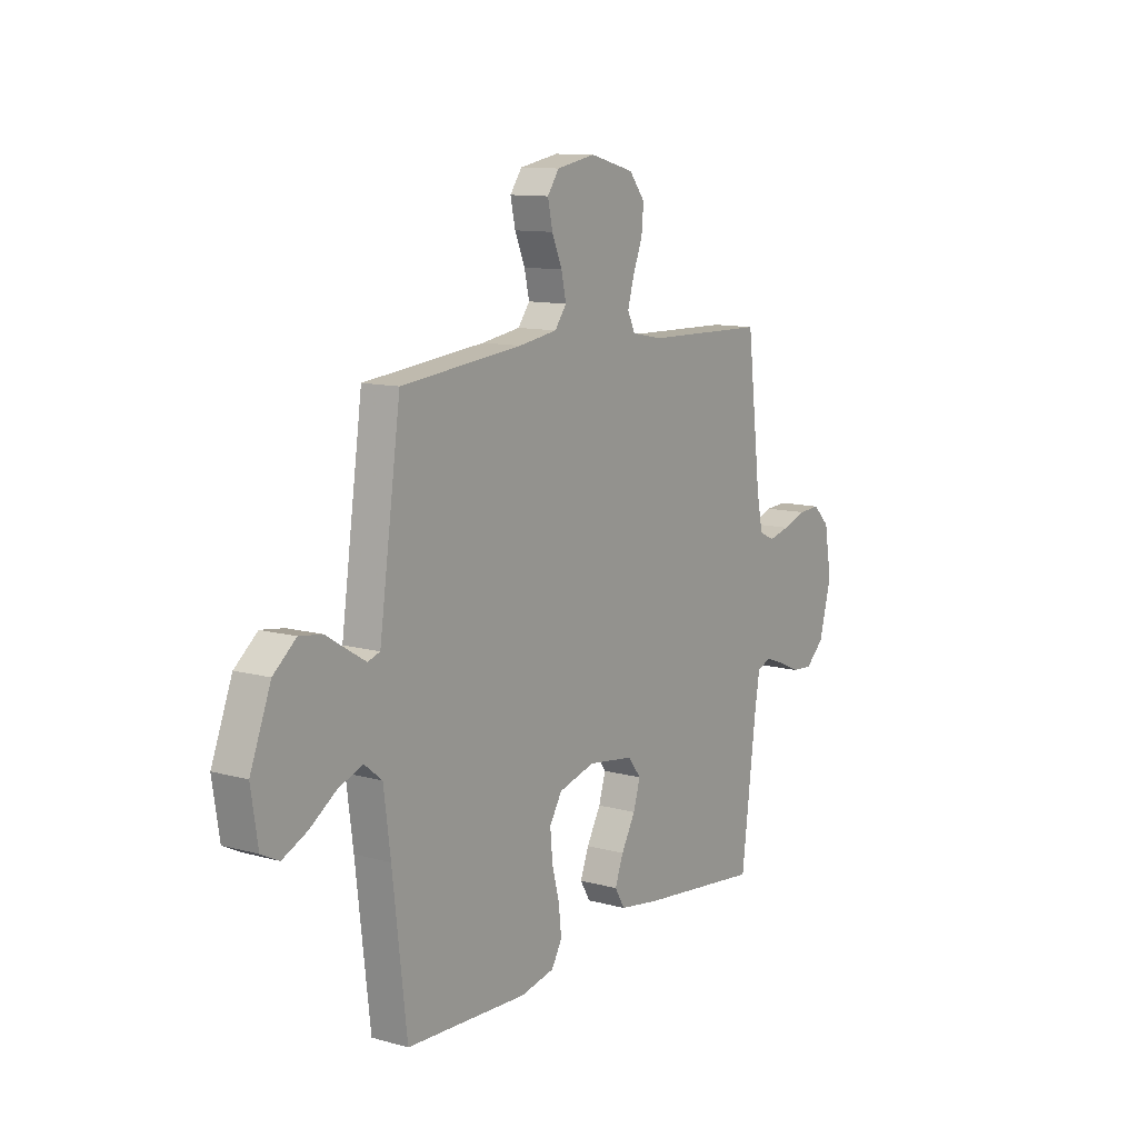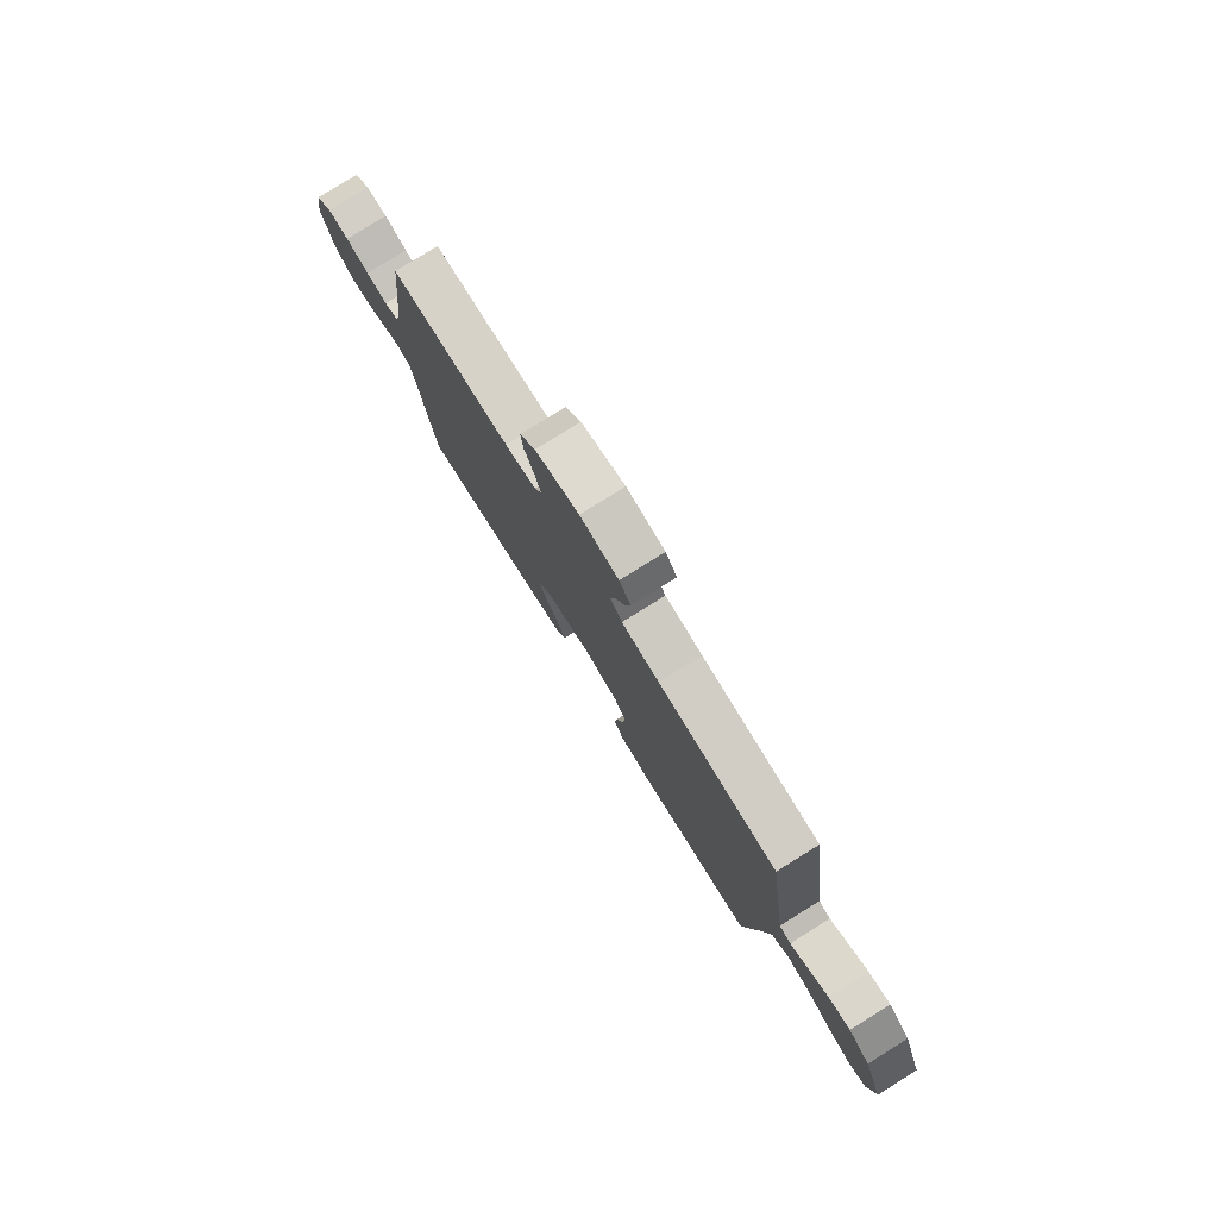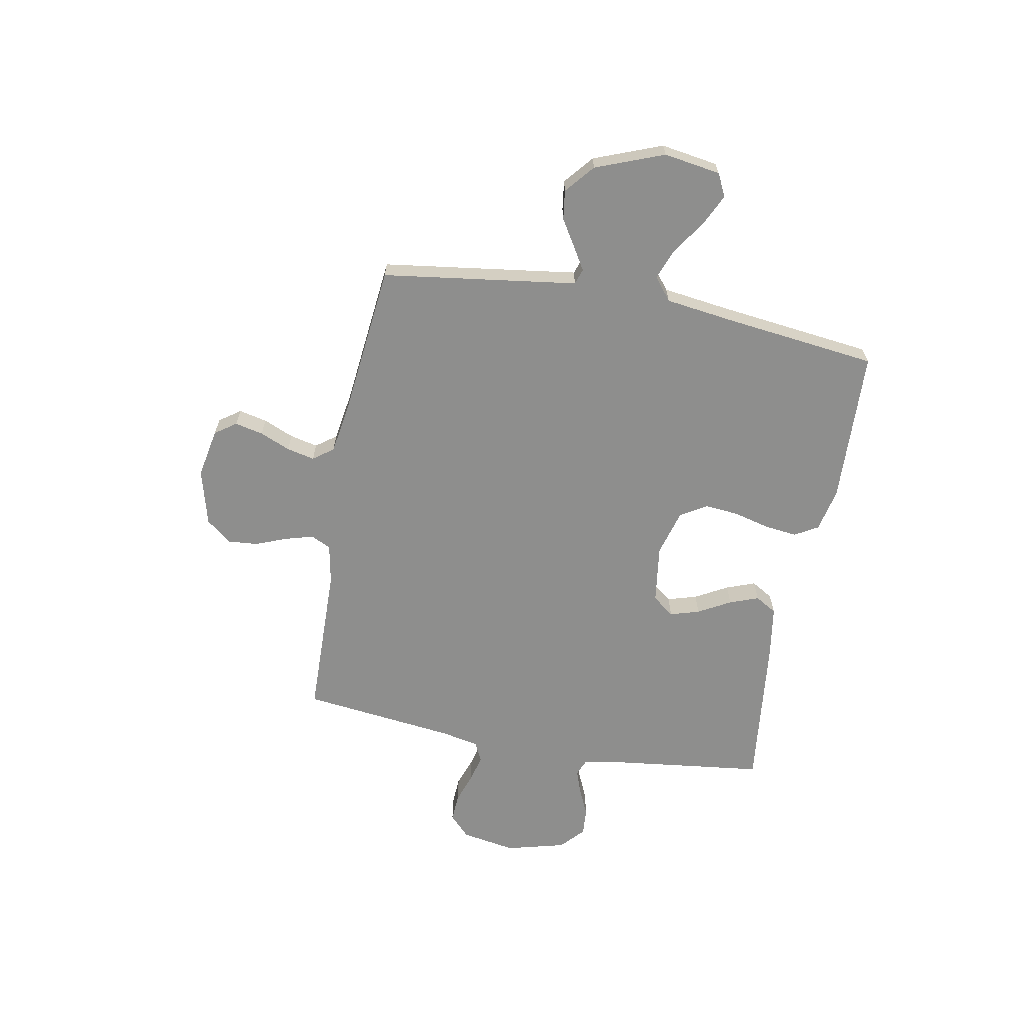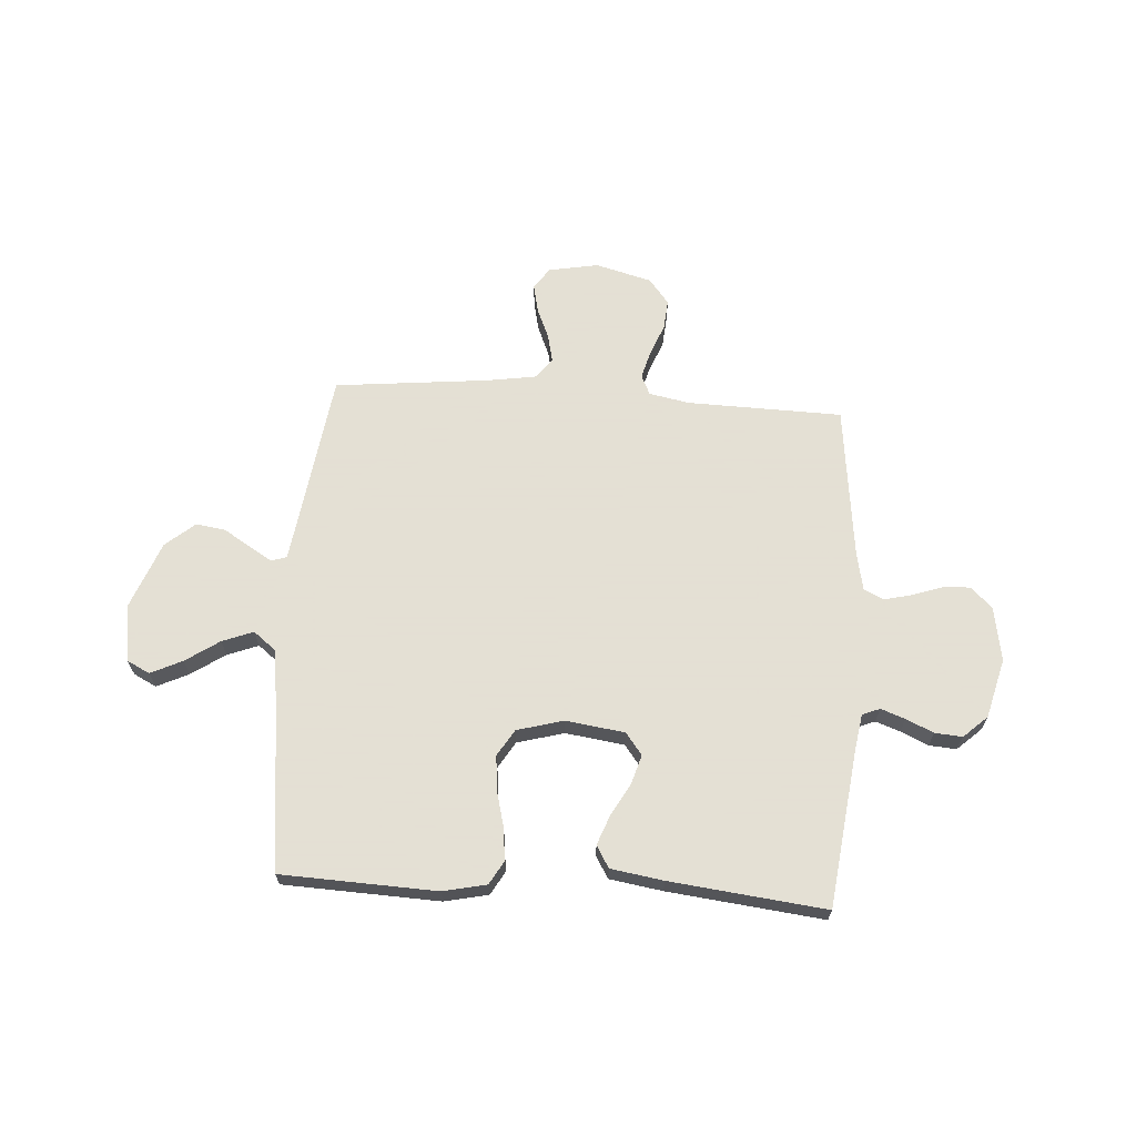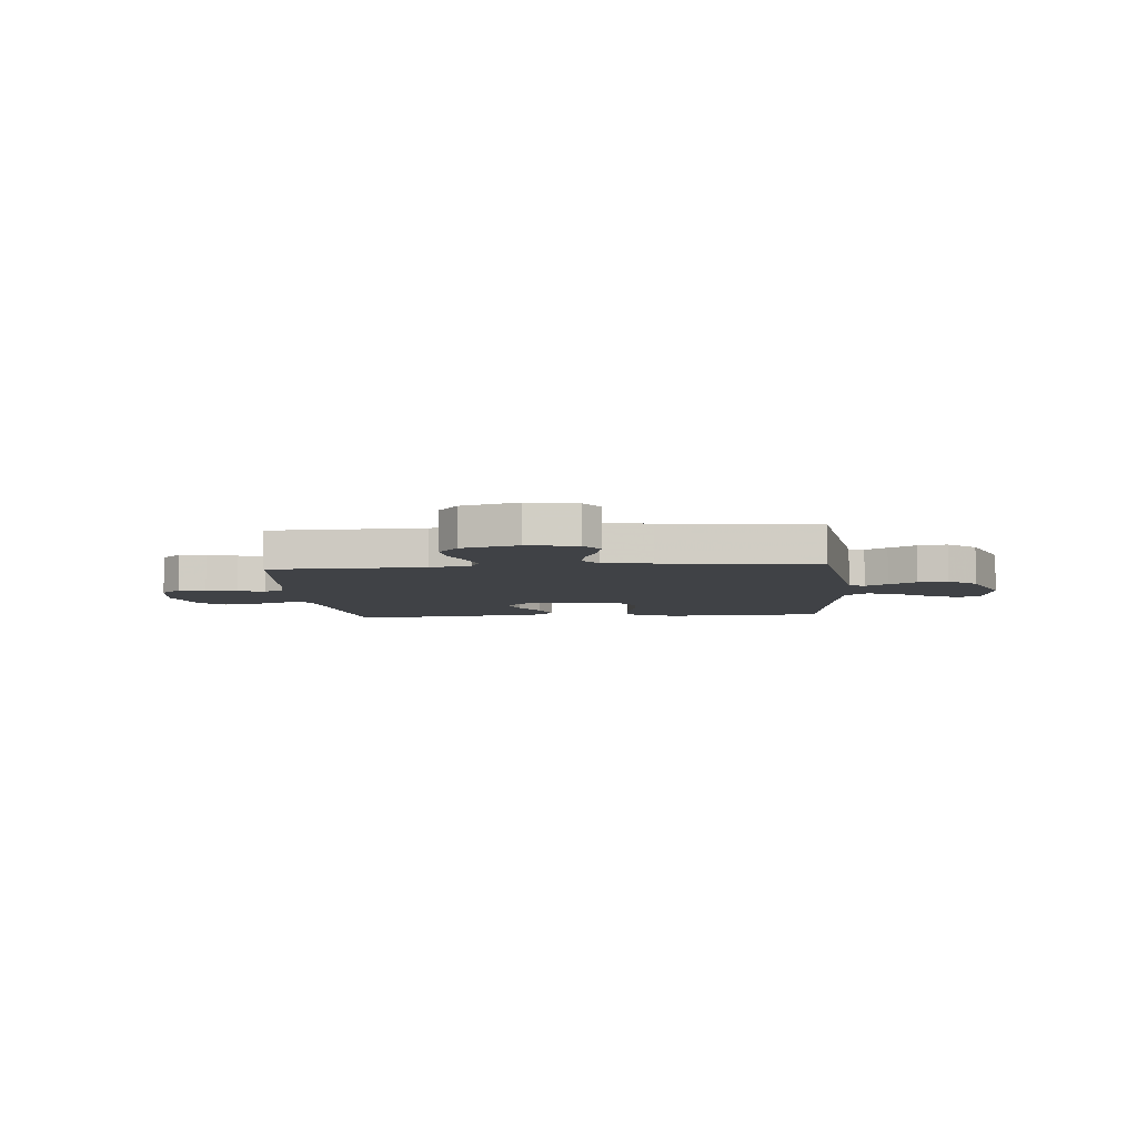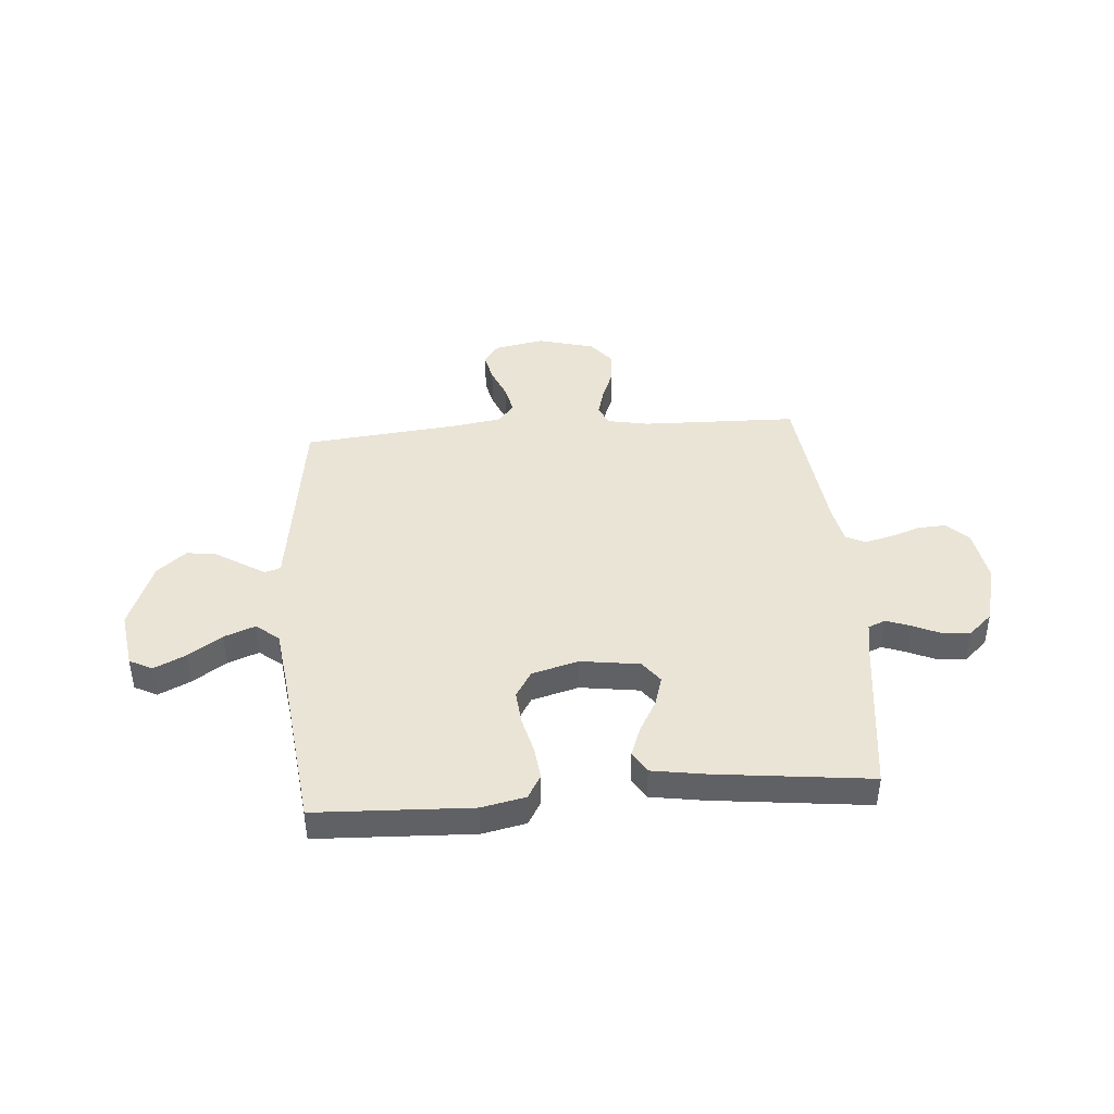
<metadata>
{"format":"obj","ext":"obj","renderer":"f3d","projection":"perspective","resolution":1024,"background":"white","views":[{"elev":11.3,"azim":124.0,"up":"+Z"},{"elev":79.1,"azim":58.1,"up":"+Z"},{"elev":-64.9,"azim":79.4,"up":"+Y"},{"elev":66.2,"azim":-176.2,"up":"+Y"},{"elev":-6.3,"azim":5.2,"up":"+Y"},{"elev":42.6,"azim":175.6,"up":"+Y"}]}
</metadata>
<code>
v -0.5 0.07 -0.5
v -0.537 0.07 -0.2
v -0.549 0.07 -0.126
v -0.583 0.07 -0.112
v -0.63 0.07 -0.129
v -0.683 0.07 -0.153
v -0.736 0.07 -0.157
v -0.782 0.07 -0.115
v -0.812 0.07 0
v -0.794 0.07 0.105
v -0.753 0.07 0.145
v -0.699 0.07 0.142
v -0.641 0.07 0.122
v -0.588 0.07 0.109
v -0.55 0.07 0.127
v -0.535 0.07 0.2
v -0.5 0.07 0.5
v -0.2 0.07 0.507
v -0.122 0.07 0.522
v -0.104 0.07 0.561
v -0.119 0.07 0.615
v -0.143 0.07 0.676
v -0.148 0.07 0.734
v -0.109 0.07 0.783
v 0 0.07 0.812
v 0.096 0.07 0.794
v 0.125 0.07 0.753
v 0.113 0.07 0.698
v 0.088 0.07 0.639
v 0.076 0.07 0.585
v 0.105 0.07 0.546
v 0.2 0.07 0.531
v 0.5 0.07 0.5
v 0.542 0.07 0.2
v 0.553 0.07 0.122
v 0.583 0.07 0.112
v 0.626 0.07 0.138
v 0.679 0.07 0.171
v 0.736 0.07 0.179
v 0.792 0.07 0.132
v 0.843 0.07 0
v 0.826 0.07 -0.11
v 0.782 0.07 -0.132
v 0.721 0.07 -0.103
v 0.656 0.07 -0.059
v 0.596 0.07 -0.036
v 0.552 0.07 -0.071
v 0.535 0.07 -0.2
v 0.5 0.07 -0.5
v 0.2 0.07 -0.512
v 0.116 0.07 -0.494
v 0.09 0.07 -0.449
v 0.097 0.07 -0.386
v 0.115 0.07 -0.316
v 0.121 0.07 -0.25
v 0.09 0.07 -0.199
v 0 0.07 -0.174
v -0.114 0.07 -0.19
v -0.146 0.07 -0.232
v -0.129 0.07 -0.289
v -0.094 0.07 -0.352
v -0.073 0.07 -0.408
v -0.098 0.07 -0.45
v -0.2 0.07 -0.466
v -0.5 0 -0.5
v -0.537 0 -0.2
v -0.549 0 -0.126
v -0.583 0 -0.112
v -0.63 0 -0.129
v -0.683 0 -0.153
v -0.736 0 -0.157
v -0.782 0 -0.115
v -0.812 0 0
v -0.794 0 0.105
v -0.753 0 0.145
v -0.699 0 0.142
v -0.641 0 0.122
v -0.588 0 0.109
v -0.55 0 0.127
v -0.535 0 0.2
v -0.5 0 0.5
v -0.2 0 0.507
v -0.122 0 0.522
v -0.104 0 0.561
v -0.119 0 0.615
v -0.143 0 0.676
v -0.148 0 0.734
v -0.109 0 0.783
v 0 0 0.812
v 0.096 0 0.794
v 0.125 0 0.753
v 0.113 0 0.698
v 0.088 0 0.639
v 0.076 0 0.585
v 0.105 0 0.546
v 0.2 0 0.531
v 0.5 0 0.5
v 0.542 0 0.2
v 0.553 0 0.122
v 0.583 0 0.112
v 0.626 0 0.138
v 0.679 0 0.171
v 0.736 0 0.179
v 0.792 0 0.132
v 0.843 0 0
v 0.826 0 -0.11
v 0.782 0 -0.132
v 0.721 0 -0.103
v 0.656 0 -0.059
v 0.596 0 -0.036
v 0.552 0 -0.071
v 0.535 0 -0.2
v 0.5 0 -0.5
v 0.2 0 -0.512
v 0.116 0 -0.494
v 0.09 0 -0.449
v 0.097 0 -0.386
v 0.115 0 -0.316
v 0.121 0 -0.25
v 0.09 0 -0.199
v 0 0 -0.174
v -0.114 0 -0.19
v -0.146 0 -0.232
v -0.129 0 -0.289
v -0.094 0 -0.352
v -0.073 0 -0.408
v -0.098 0 -0.45
v -0.2 0 -0.466
f 63 64 1 2
f 60 61 62 63
f 59 60 63 2
f 58 59 2 3
f 57 58 3 4
f 51 52 53 54
f 51 54 55
f 48 49 50 51
f 47 48 51 55
f 46 47 55 56
f 42 43 44 45
f 42 45 46
f 41 42 46
f 40 41 46
f 37 38 39 40
f 36 37 40 46
f 35 36 46 56
f 32 33 34
f 31 32 34 35
f 26 27 28 29
f 26 29 30
f 25 26 30
f 24 25 30
f 21 22 23 24
f 20 21 24 30
f 19 20 30 31
f 16 17 18
f 15 16 18 19
f 10 11 12 13
f 10 13 14
f 9 10 14
f 8 9 14 15
f 5 6 7 8
f 4 5 8 15
f 31 35 56 57
f 19 31 57
f 4 15 19 57
f 66 65 128 127
f 127 126 125 124
f 66 127 124 123
f 67 66 123 122
f 68 67 122 121
f 118 117 116 115
f 119 118 115
f 115 114 113 112
f 119 115 112 111
f 120 119 111 110
f 109 108 107 106
f 110 109 106
f 110 106 105
f 110 105 104
f 104 103 102 101
f 110 104 101 100
f 120 110 100 99
f 98 97 96
f 99 98 96 95
f 93 92 91 90
f 94 93 90
f 94 90 89
f 94 89 88
f 88 87 86 85
f 94 88 85 84
f 95 94 84 83
f 82 81 80
f 83 82 80 79
f 77 76 75 74
f 78 77 74
f 78 74 73
f 79 78 73 72
f 72 71 70 69
f 79 72 69 68
f 121 120 99 95
f 121 95 83
f 121 83 79 68
f 1 65 66 2
f 2 66 67 3
f 3 67 68 4
f 4 68 69 5
f 5 69 70 6
f 6 70 71 7
f 7 71 72 8
f 8 72 73 9
f 9 73 74 10
f 10 74 75 11
f 11 75 76 12
f 12 76 77 13
f 13 77 78 14
f 14 78 79 15
f 15 79 80 16
f 16 80 81 17
f 17 81 82 18
f 18 82 83 19
f 19 83 84 20
f 20 84 85 21
f 21 85 86 22
f 22 86 87 23
f 23 87 88 24
f 24 88 89 25
f 25 89 90 26
f 26 90 91 27
f 27 91 92 28
f 28 92 93 29
f 29 93 94 30
f 30 94 95 31
f 31 95 96 32
f 32 96 97 33
f 33 97 98 34
f 34 98 99 35
f 35 99 100 36
f 36 100 101 37
f 37 101 102 38
f 38 102 103 39
f 39 103 104 40
f 40 104 105 41
f 41 105 106 42
f 42 106 107 43
f 43 107 108 44
f 44 108 109 45
f 45 109 110 46
f 46 110 111 47
f 47 111 112 48
f 48 112 113 49
f 49 113 114 50
f 50 114 115 51
f 51 115 116 52
f 52 116 117 53
f 53 117 118 54
f 54 118 119 55
f 55 119 120 56
f 56 120 121 57
f 57 121 122 58
f 58 122 123 59
f 59 123 124 60
f 60 124 125 61
f 61 125 126 62
f 62 126 127 63
f 63 127 128 64
f 64 128 65 1

</code>
